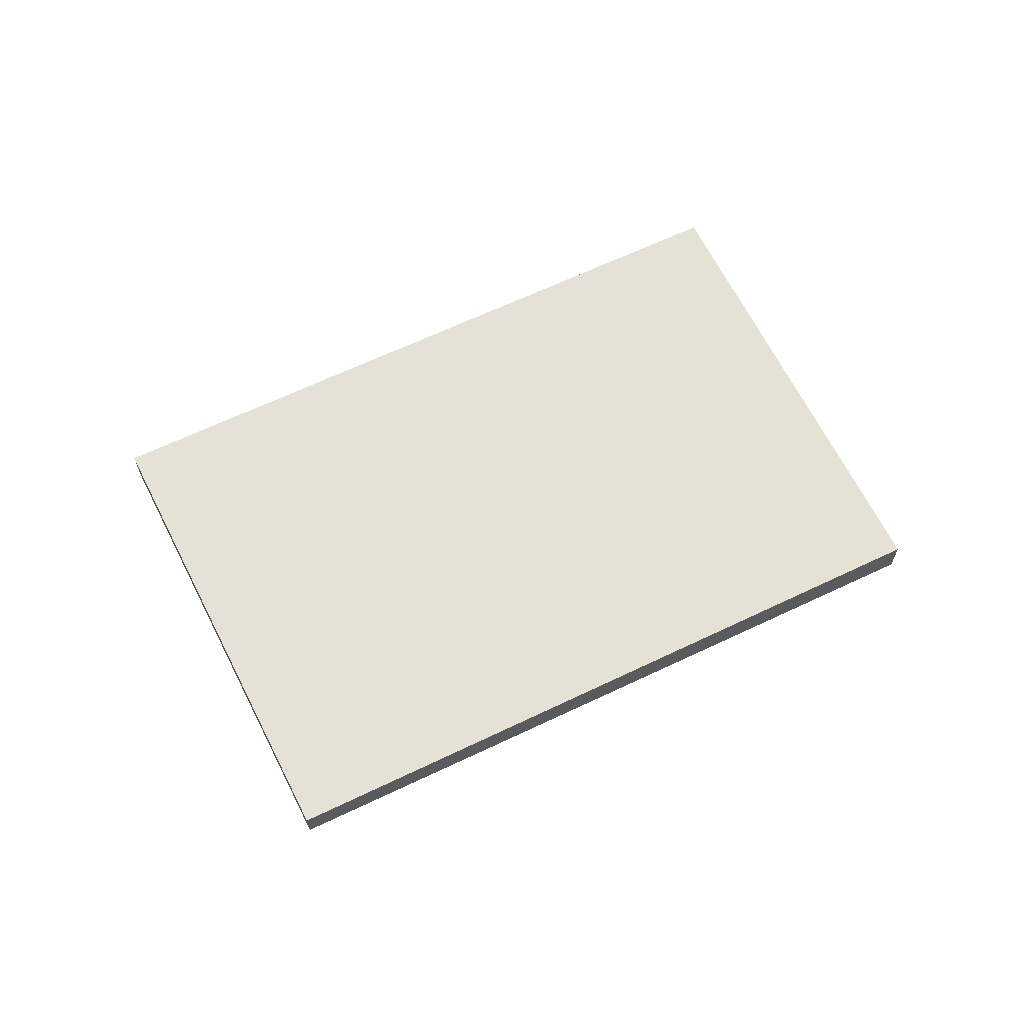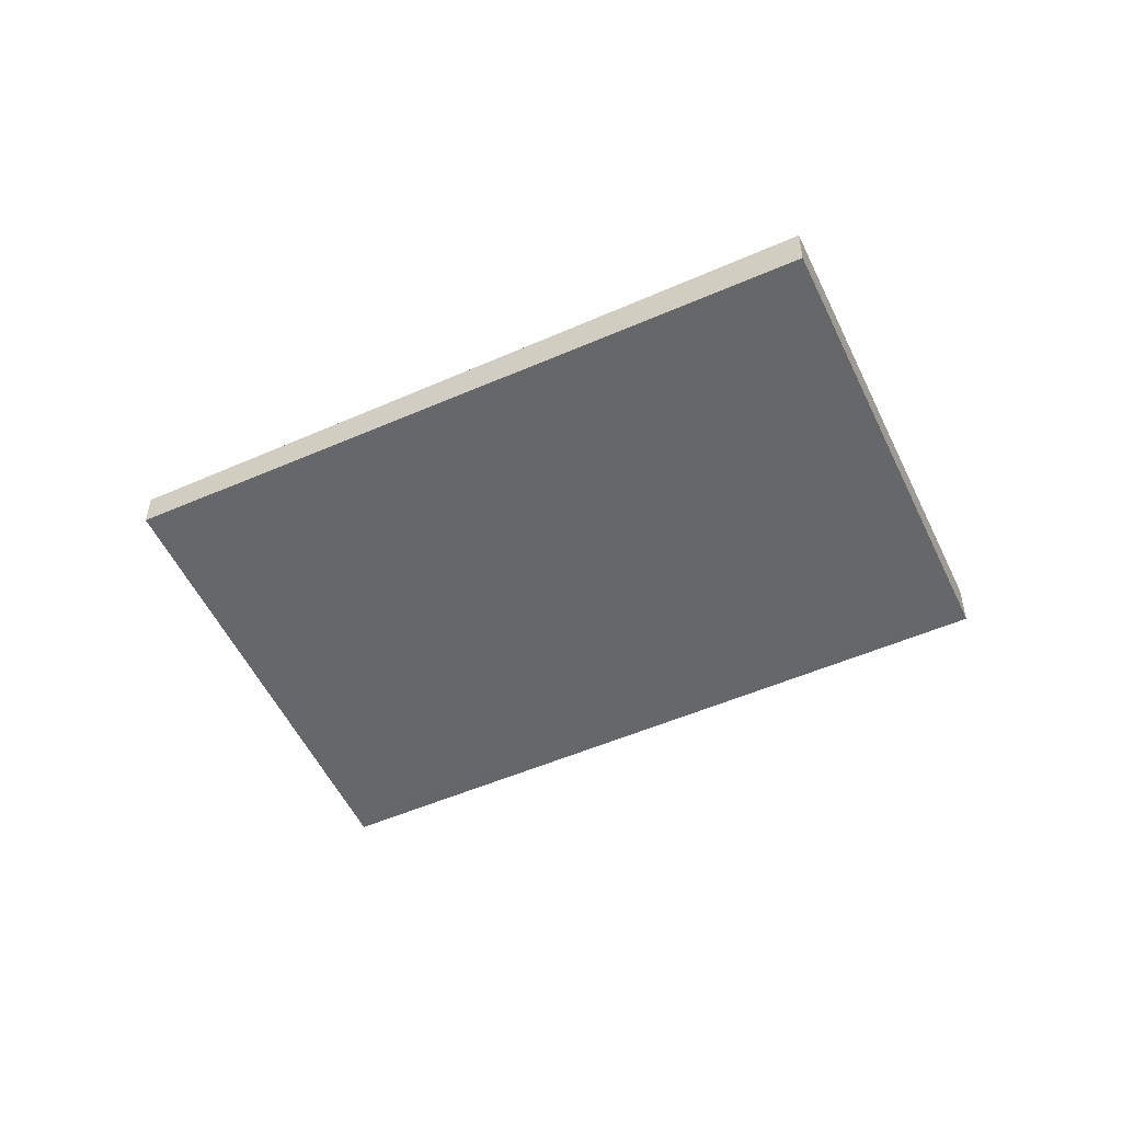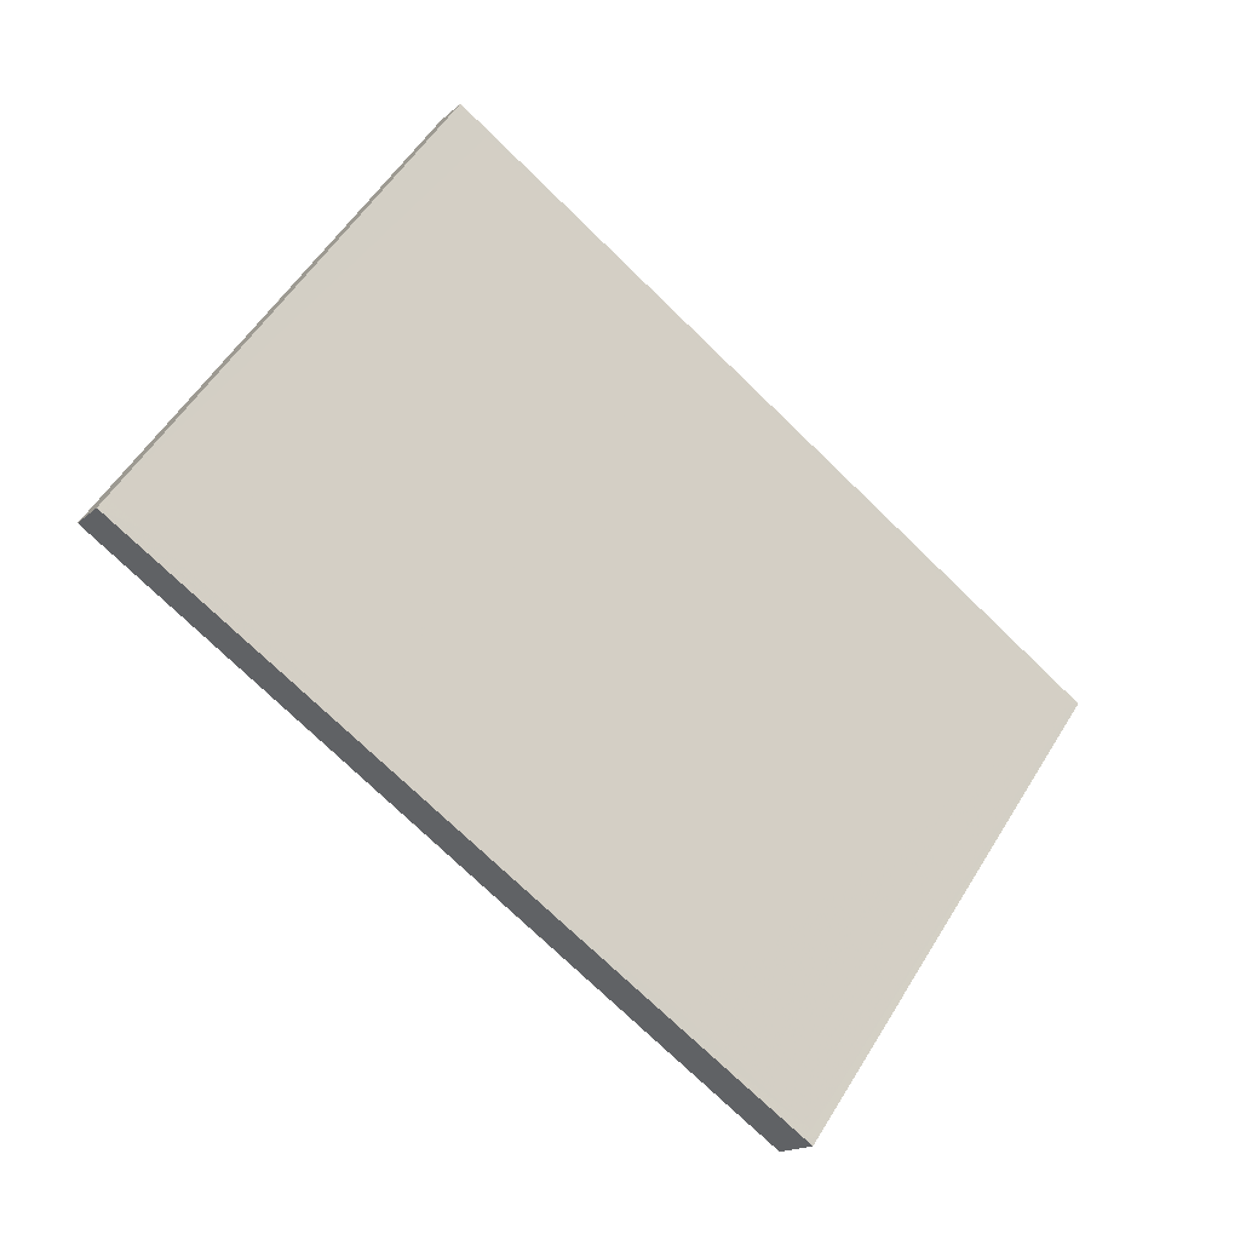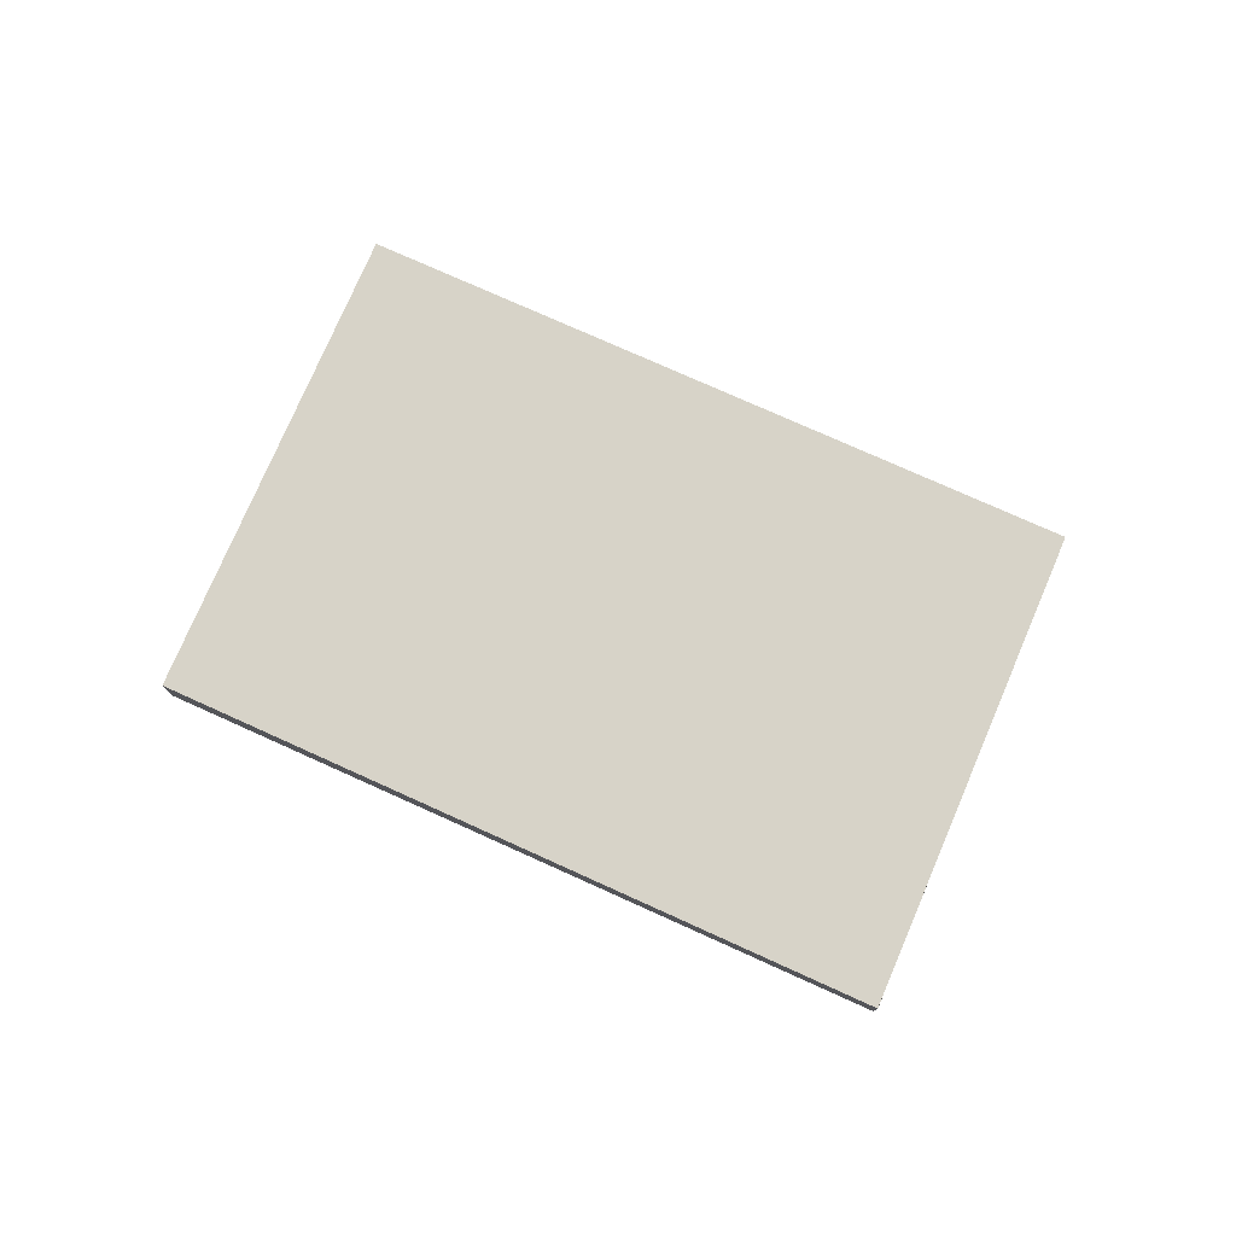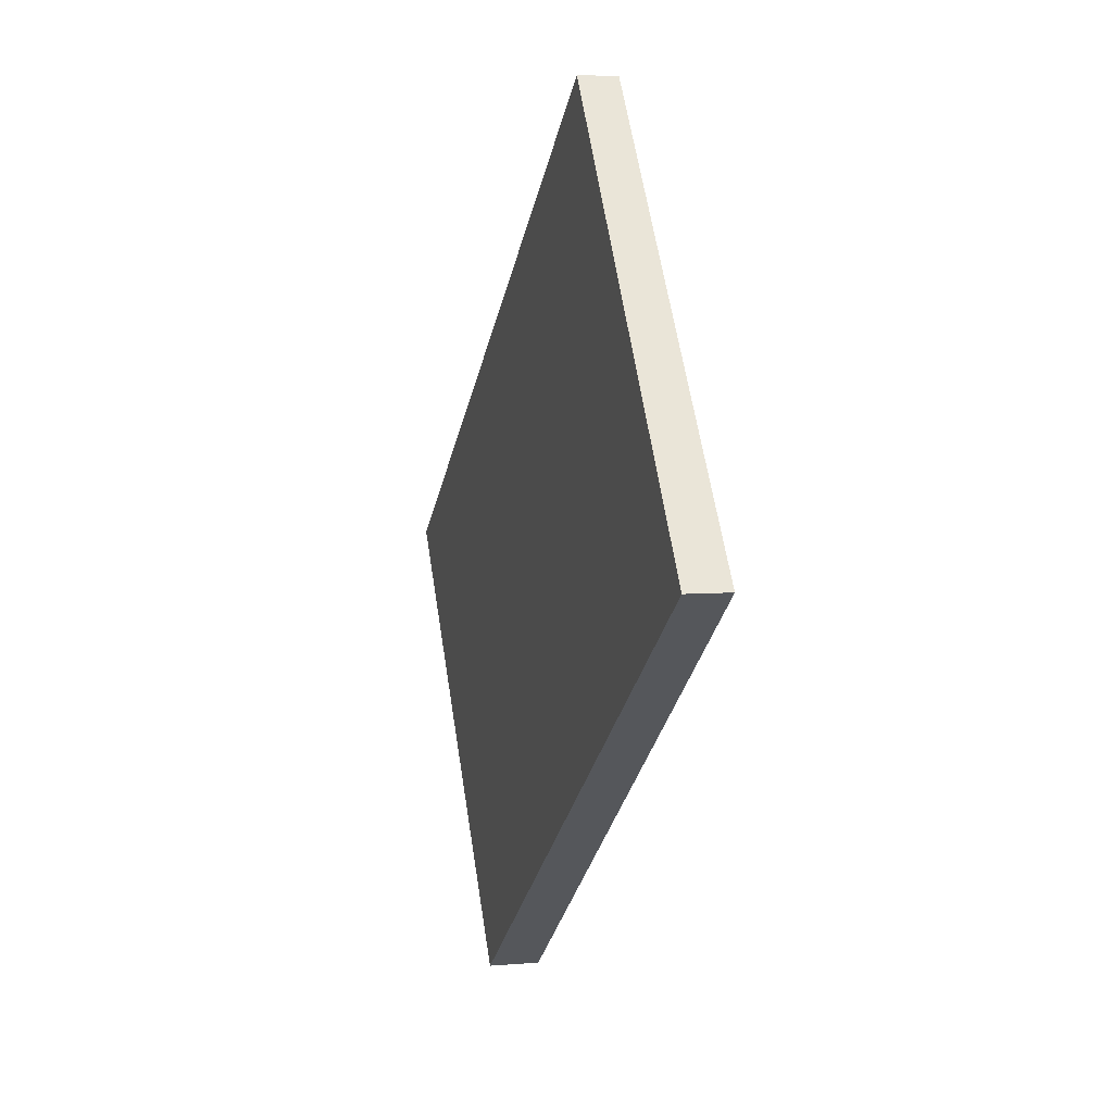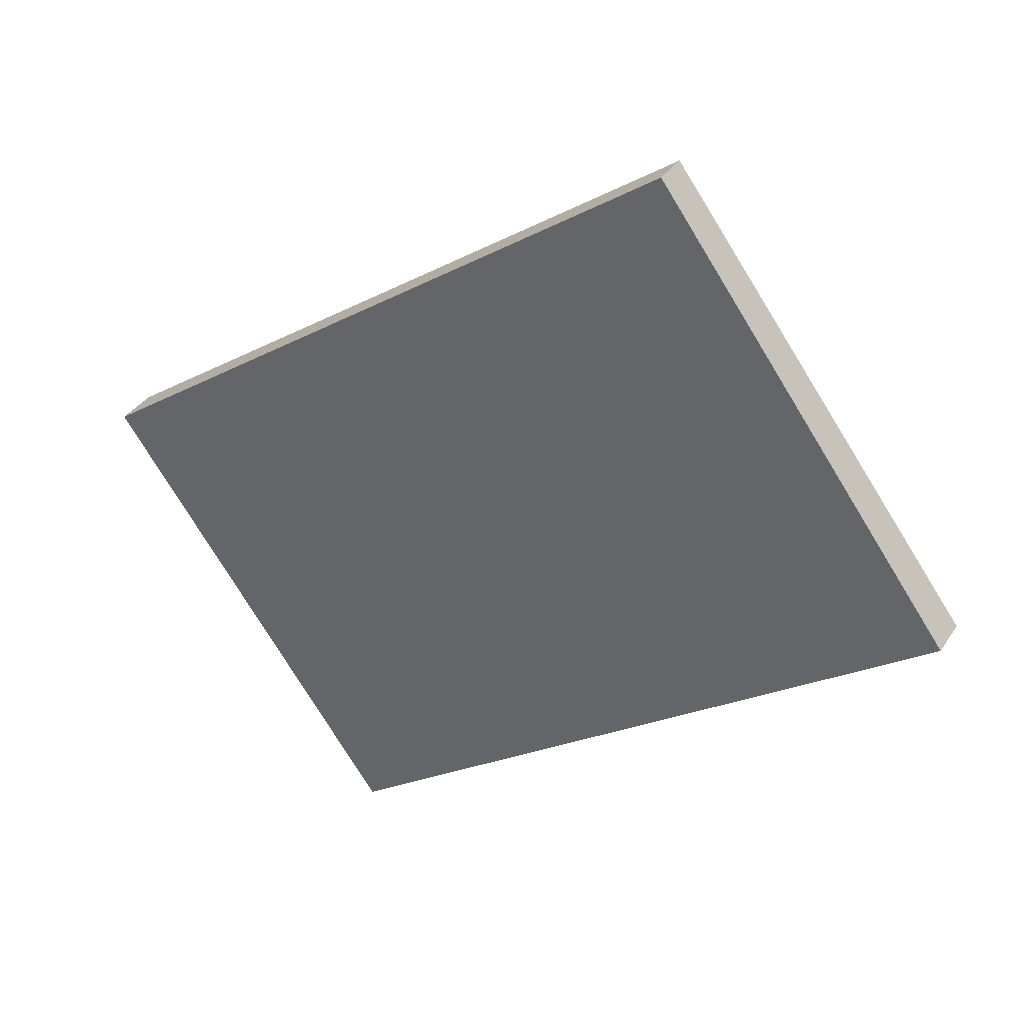
<metadata>
{"format":"obj","ext":"obj","renderer":"f3d","projection":"perspective","resolution":1024,"background":"white","views":[{"elev":64.9,"azim":-170.5,"up":"+Z"},{"elev":-51.9,"azim":-119.1,"up":"+Z"},{"elev":-16.3,"azim":150.2,"up":"+Y"},{"elev":77.2,"azim":59.4,"up":"+Z"},{"elev":5.6,"azim":75.2,"up":"+Y"},{"elev":35.1,"azim":28.8,"up":"+Y"}]}
</metadata>
<code>
v -1853 -267.2 -0.1639
v -1855 -268.9 -0.1934
v -1856 -267.3 -0.1739
v -1854 -265.6 -0.1444
v -1856 -267.3 -0.1741
v -1854 -265.6 -0.1447
v -1853 -267.1 -0.1634
v -1855 -268.9 -0.193
v -1853 -267.7 -0.173
v -1853 -267.7 -0.1734
v -1855 -266.2 -0.1541
v -1853 -267.3 -0.1652
v -1853 -267.2 -0.1647
v -1854 -265.7 -0.146
v -1855 -266.1 -0.1539
v -1854 -265.7 -0.1458
v -1855 -268.9 -0.1927
v -1856 -267.3 -0.1739
v -1856 -267.3 -0.1737
v -1855 -268.9 -0.1931
v -1856 -267 -0.168
v -1855 -268.5 -0.1869
v -1856 -267 -0.1678
v -1855 -268.6 -0.1873
v -1854 -268.2 -0.1807
v -1855 -266.6 -0.1619
v -1855 -266.6 -0.1617
v -1854 -268.2 -0.1812
v -1853 -267.3 -0.1652
v -1853 -267.2 -0.1639
v -1853 -267.2 0
v -1853 -267.3 0
v -1855 -268.9 -0.193
v -1855 -268.9 -0.1934
v -1855 -268.9 0
v -1855 -268.9 0
v -1856 -267.3 -0.1737
v -1856 -267.3 -0.1739
v -1856 -267.3 -2.776e-17
v -1856 -267.3 0
v -1854 -265.6 -0.1447
v -1854 -265.6 -0.1444
v -1854 -265.6 0
v -1854 -265.6 2.776e-17
v -1856 -267.3 -0.1739
v -1856 -267.3 -0.1741
v -1856 -267.3 -2.776e-17
v -1856 -267.3 -2.776e-17
v -1853 -267.1 -0.1634
v -1854 -265.6 -0.1447
v -1854 -265.6 2.776e-17
v -1853 -267.1 -2.776e-17
v -1853 -267.2 -0.1639
v -1853 -267.1 -0.1634
v -1853 -267.1 -2.776e-17
v -1853 -267.2 0
v -1856 -267.3 -0.1741
v -1855 -268.9 -0.193
v -1855 -268.9 0
v -1856 -267.3 -2.776e-17
v -1854 -268.2 -0.1812
v -1853 -267.7 -0.1734
v -1853 -267.7 0
v -1854 -268.2 -2.776e-17
v -1853 -267.7 -0.1734
v -1853 -267.3 -0.1652
v -1853 -267.3 0
v -1853 -267.7 0
v -1854 -265.7 -0.1458
v -1855 -266.1 -0.1539
v -1855 -266.1 0
v -1854 -265.7 0
v -1854 -265.6 -0.1444
v -1854 -265.7 -0.1458
v -1854 -265.7 0
v -1854 -265.6 0
v -1856 -267 -0.1678
v -1856 -267.3 -0.1737
v -1856 -267.3 0
v -1856 -267 2.776e-17
v -1855 -268.9 -0.1934
v -1855 -268.9 -0.1931
v -1855 -268.9 2.776e-17
v -1855 -268.9 0
v -1855 -266.6 -0.1617
v -1856 -267 -0.1678
v -1856 -267 2.776e-17
v -1855 -266.6 2.776e-17
v -1855 -268.9 -0.1931
v -1855 -268.6 -0.1873
v -1855 -268.6 -2.776e-17
v -1855 -268.9 2.776e-17
v -1855 -266.1 -0.1539
v -1855 -266.6 -0.1617
v -1855 -266.6 2.776e-17
v -1855 -266.1 0
v -1855 -268.6 -0.1873
v -1854 -268.2 -0.1812
v -1854 -268.2 -2.776e-17
v -1855 -268.6 -2.776e-17
v -1853 -267.2 0
v -1855 -268.9 0
v -1856 -267.3 0
v -1854 -265.6 0
f 22 17 18 21
f 21 18 19 23
f 24 20 17 22
f 13 7 1 12
f 14 6 7 13
f 12 10 9 13
f 13 9 11 14
f 16 4 6 14
f 14 11 15 16
f 17 8 5 18
f 18 5 3 19
f 20 2 8 17
f 26 11 9 25
f 27 15 11 26
f 25 9 10 28
f 25 22 21 26
f 26 21 23 27
f 28 24 22 25
f 30 31 32 29
f 34 35 36 33
f 38 39 40 37
f 42 43 44 41
f 46 47 48 45
f 50 51 52 49
f 54 55 56 53
f 58 59 60 57
f 62 63 64 61
f 66 67 68 65
f 70 71 72 69
f 74 75 76 73
f 78 79 80 77
f 82 83 84 81
f 86 87 88 85
f 90 91 92 89
f 94 95 96 93
f 98 99 100 97
f 102 103 104 101

</code>
